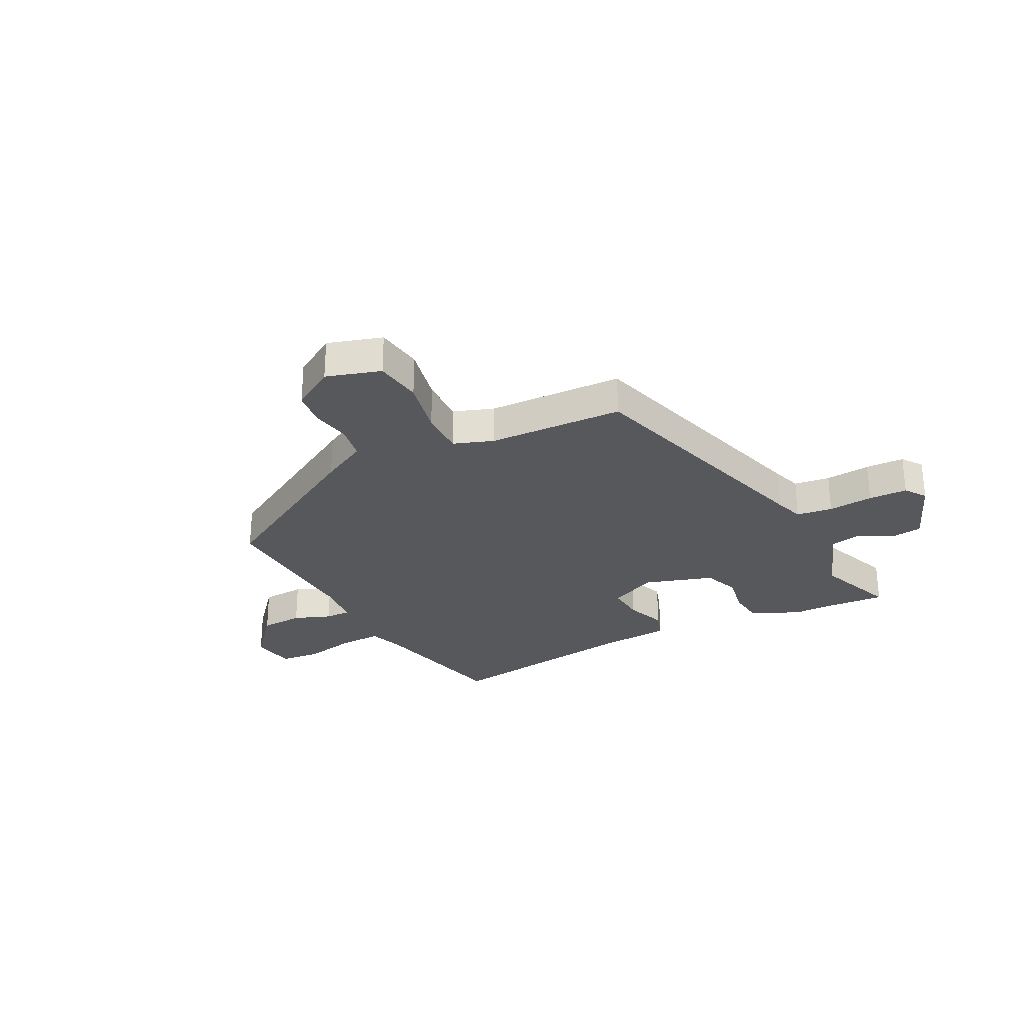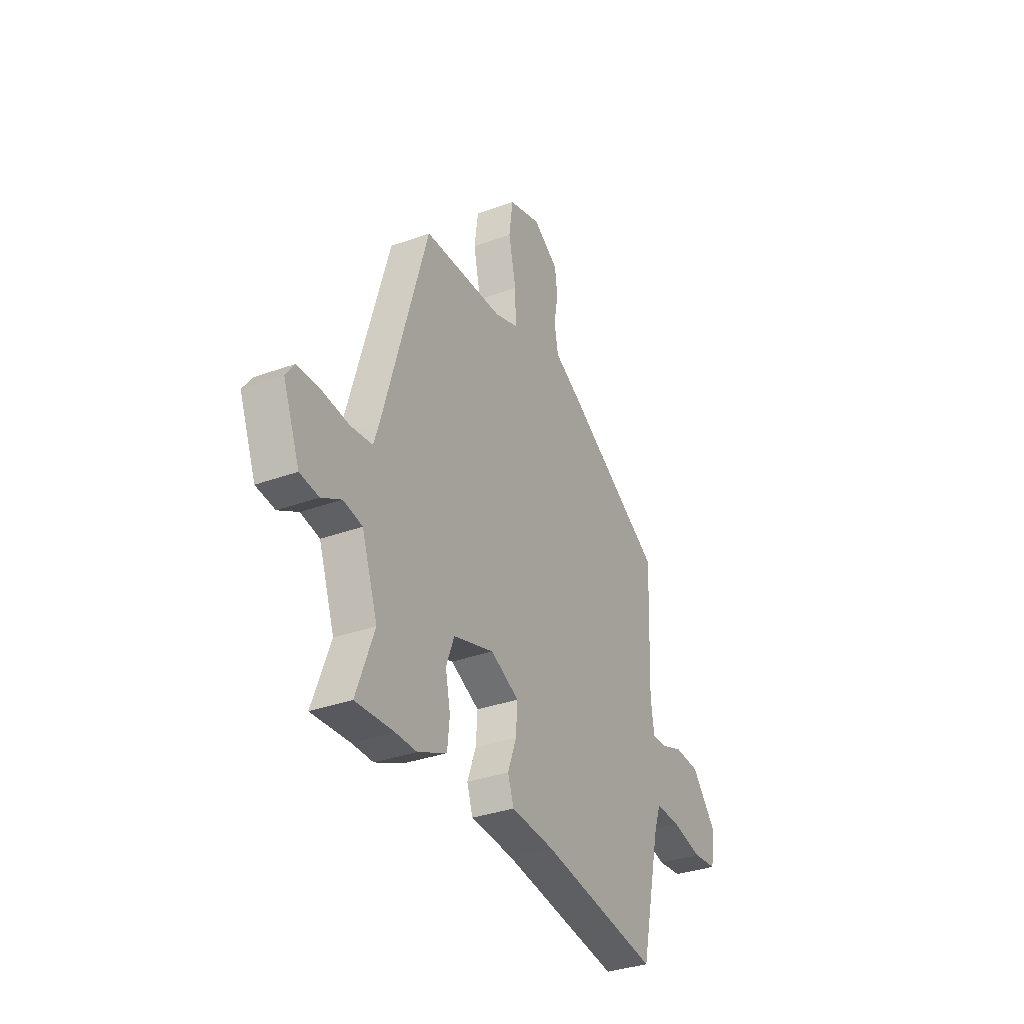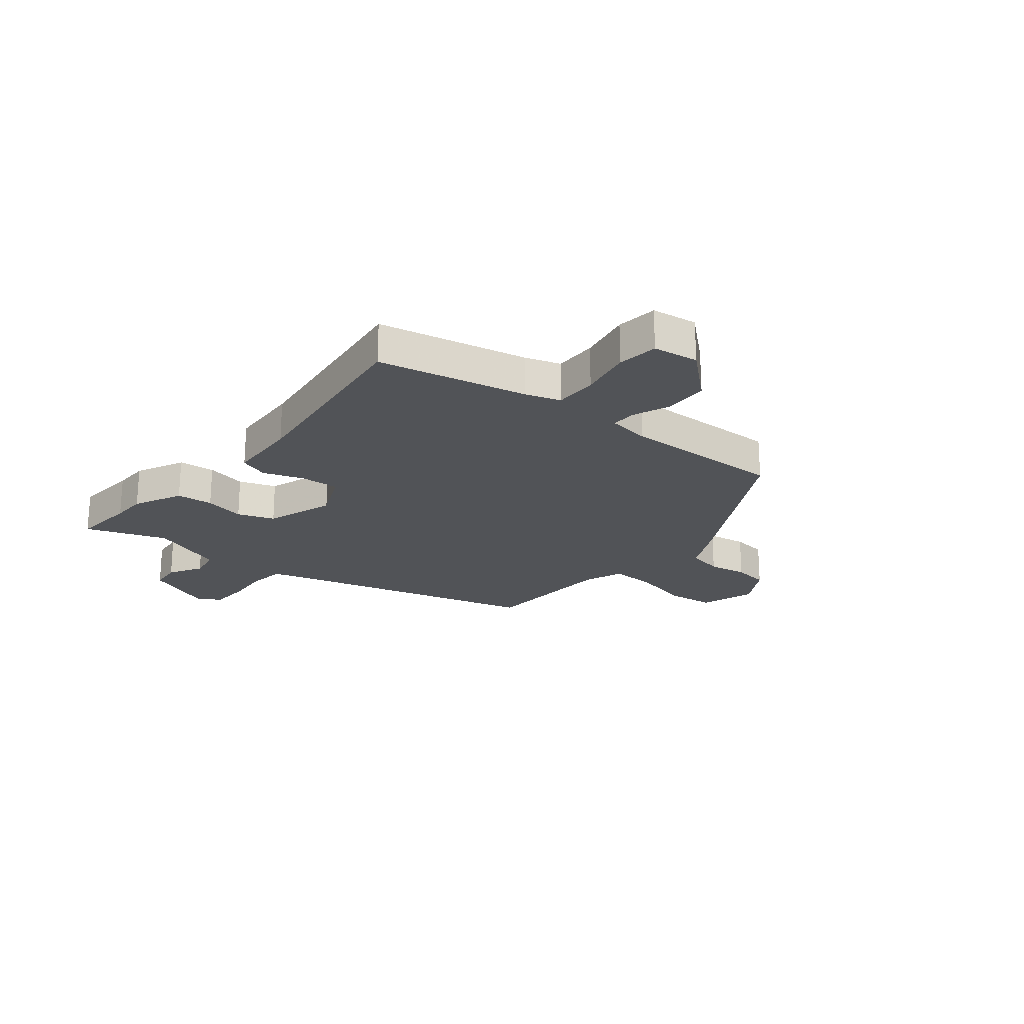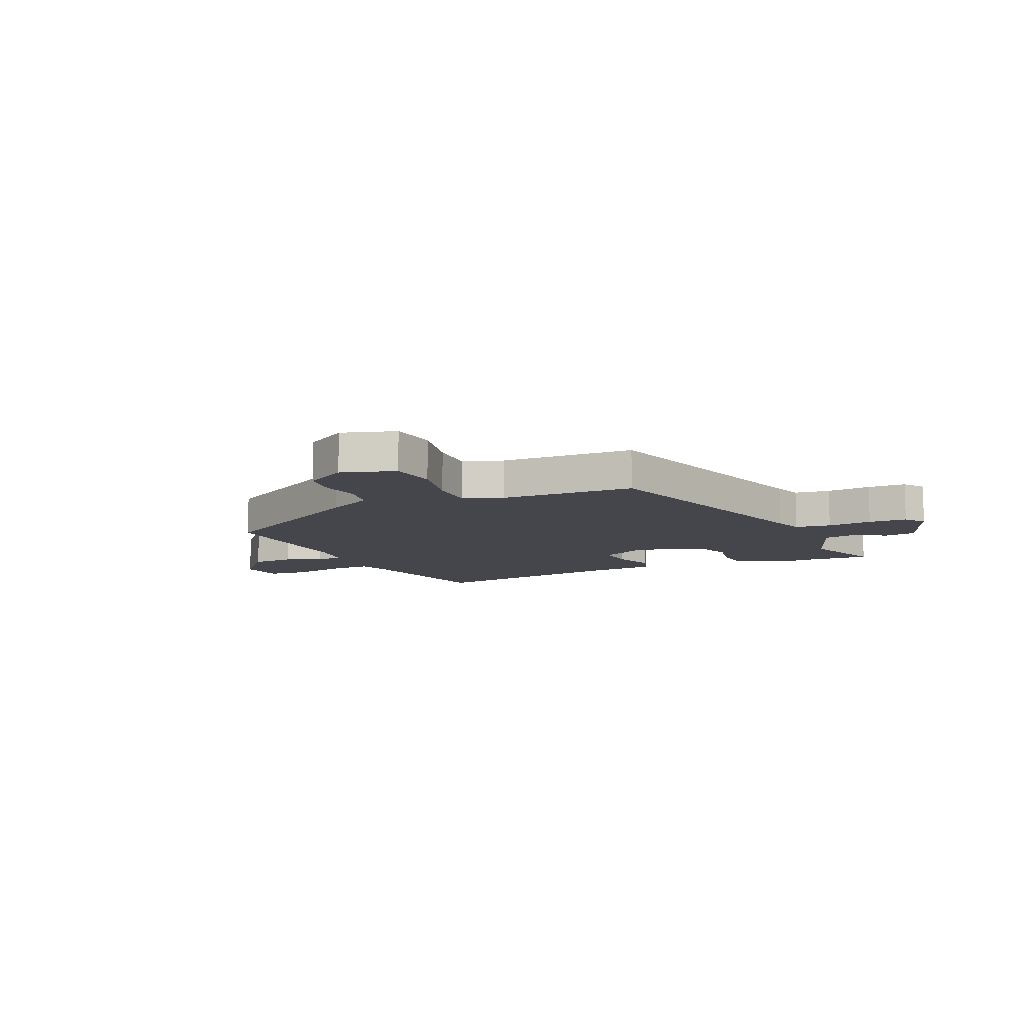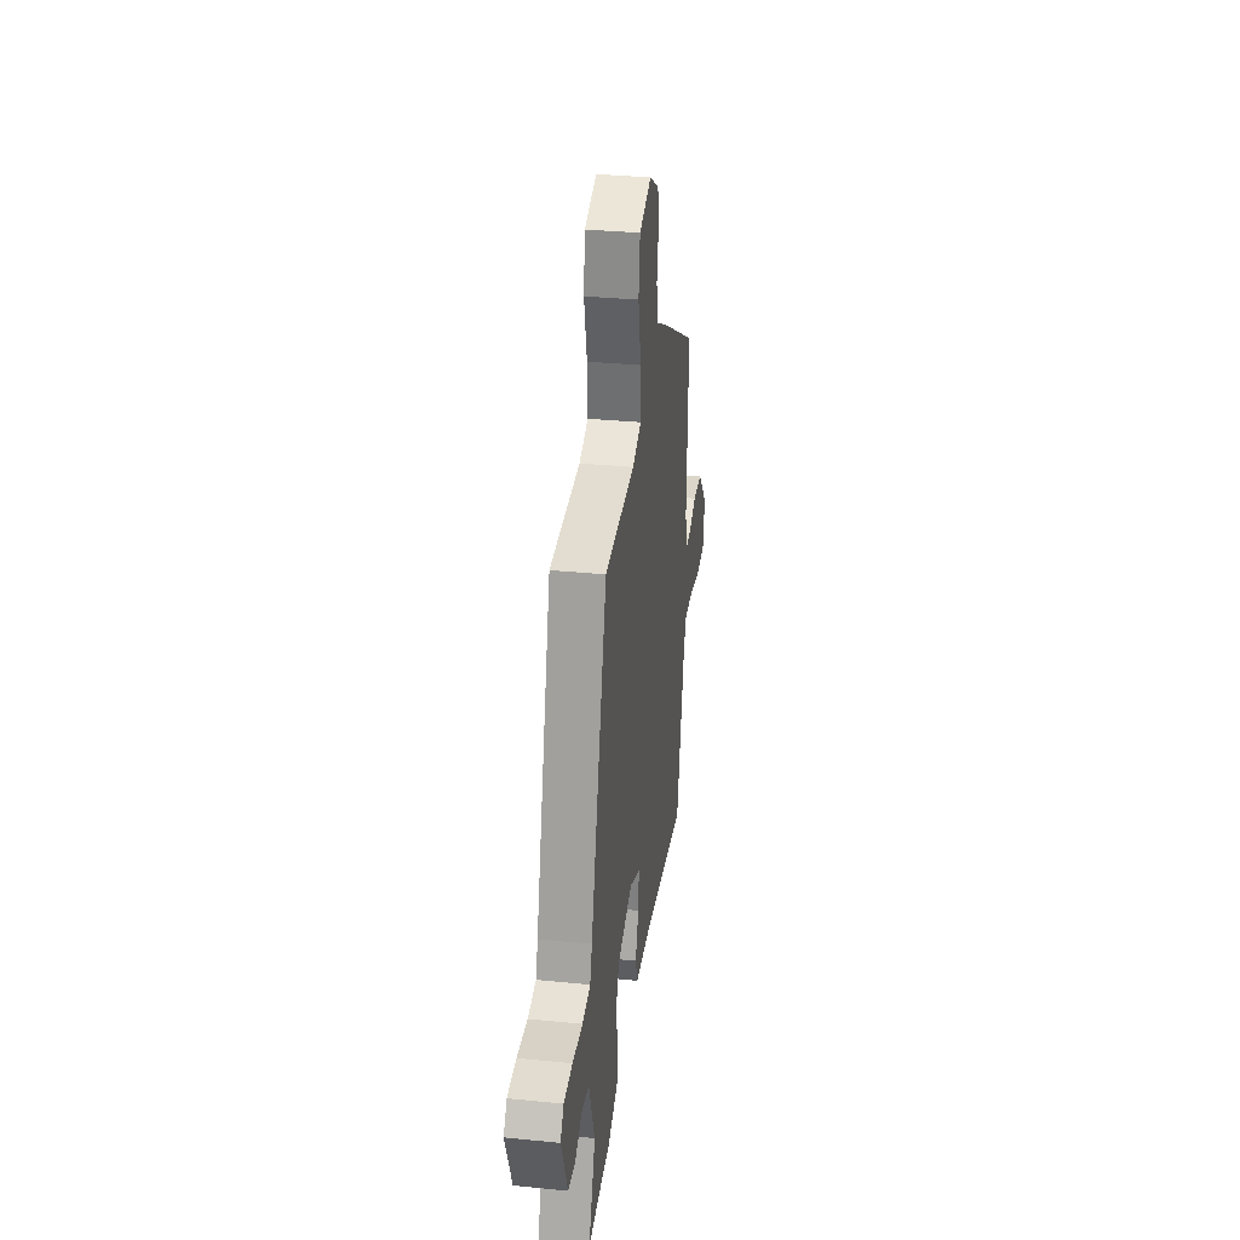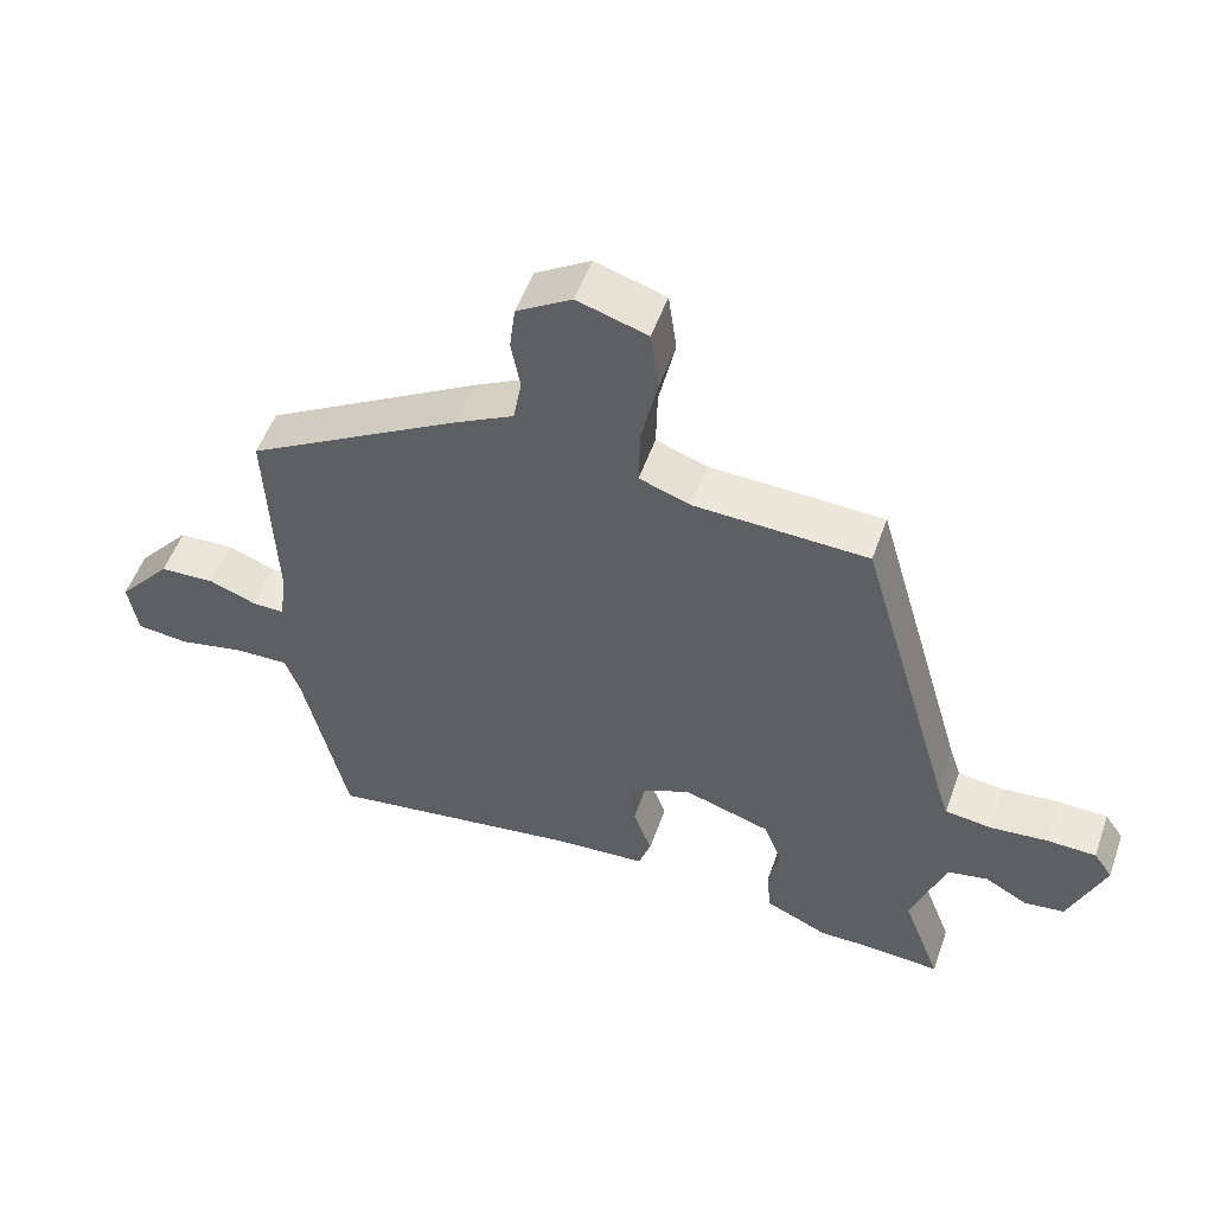
<metadata>
{"format":"obj","ext":"obj","renderer":"f3d","projection":"perspective","resolution":1024,"background":"white","views":[{"elev":-28.2,"azim":27.4,"up":"+Y"},{"elev":-34.0,"azim":116.3,"up":"+Z"},{"elev":-21.9,"azim":-130.1,"up":"+Y"},{"elev":-10.1,"azim":24.4,"up":"+Y"},{"elev":32.9,"azim":97.9,"up":"+Z"},{"elev":52.8,"azim":19.3,"up":"+Z"}]}
</metadata>
<code>
v -0.44 0.07 -0.507
v -0.501 0.07 -0.239
v -0.523 0.07 -0.176
v -0.601 0.07 -0.178
v -0.696 0.07 -0.198
v -0.77 0.07 -0.19
v -0.783 0.07 -0.108
v -0.706 0.07 -0.018
v -0.627 0.07 -0.014
v -0.559 0.07 -0.04
v -0.513 0.07 -0.041
v -0.503 0.07 0.036
v -0.515 0.07 0.331
v -0.209 0.07 0.508
v -0.124 0.07 0.553
v -0.112 0.07 0.618
v -0.125 0.07 0.689
v -0.117 0.07 0.754
v -0.038 0.07 0.803
v 0.062 0.07 0.772
v 0.074 0.07 0.685
v 0.051 0.07 0.58
v 0.049 0.07 0.495
v 0.122 0.07 0.469
v 0.37 0.07 0.459
v 0.505 0.07 -0.011
v 0.522 0.07 -0.064
v 0.588 0.07 -0.073
v 0.671 0.07 -0.065
v 0.742 0.07 -0.067
v 0.769 0.07 -0.106
v 0.718 0.07 -0.235
v 0.66 0.07 -0.242
v 0.599 0.07 -0.208
v 0.541 0.07 -0.219
v 0.492 0.07 -0.357
v 0.547 0.07 -0.503
v 0.43 0.07 -0.495
v 0.365 0.07 -0.495
v 0.276 0.07 -0.454
v 0.269 0.07 -0.388
v 0.284 0.07 -0.314
v 0.259 0.07 -0.248
v 0.133 0.07 -0.208
v 0.045 0.07 -0.249
v 0.05 0.07 -0.319
v 0.077 0.07 -0.392
v 0.059 0.07 -0.445
v -0.074 0.07 -0.454
v -0.44 0 -0.507
v -0.501 0 -0.239
v -0.523 0 -0.176
v -0.601 0 -0.178
v -0.696 0 -0.198
v -0.77 0 -0.19
v -0.783 0 -0.108
v -0.706 0 -0.018
v -0.627 0 -0.014
v -0.559 0 -0.04
v -0.513 0 -0.041
v -0.503 0 0.036
v -0.515 0 0.331
v -0.209 0 0.508
v -0.124 0 0.553
v -0.112 0 0.618
v -0.125 0 0.689
v -0.117 0 0.754
v -0.038 0 0.803
v 0.062 0 0.772
v 0.074 0 0.685
v 0.051 0 0.58
v 0.049 0 0.495
v 0.122 0 0.469
v 0.37 0 0.459
v 0.505 0 -0.011
v 0.522 0 -0.064
v 0.588 0 -0.073
v 0.671 0 -0.065
v 0.742 0 -0.067
v 0.769 0 -0.106
v 0.718 0 -0.235
v 0.66 0 -0.242
v 0.599 0 -0.208
v 0.541 0 -0.219
v 0.492 0 -0.357
v 0.547 0 -0.503
v 0.43 0 -0.495
v 0.365 0 -0.495
v 0.276 0 -0.454
v 0.269 0 -0.388
v 0.284 0 -0.314
v 0.259 0 -0.248
v 0.133 0 -0.208
v 0.045 0 -0.249
v 0.05 0 -0.319
v 0.077 0 -0.392
v 0.059 0 -0.445
v -0.074 0 -0.454
f 46 47 48 49
f 45 46 49 1
f 39 40 41 42
f 38 39 42 43
f 36 37 38 43
f 35 36 43
f 34 35 43 44
f 32 33 34
f 31 32 34
f 28 29 30 31
f 27 28 31 34
f 24 25 26
f 23 24 26 27
f 19 20 21 22
f 19 22 23
f 16 17 18 19
f 15 16 19 23
f 12 13 14 15
f 11 12 15 23
f 7 8 9 10
f 7 10 11
f 4 5 6 7
f 3 4 7 11
f 2 3 11 23
f 45 1 2 23
f 23 27 34 44
f 23 44 45
f 98 97 96 95
f 50 98 95 94
f 91 90 89 88
f 92 91 88 87
f 92 87 86 85
f 92 85 84
f 93 92 84 83
f 83 82 81
f 83 81 80
f 80 79 78 77
f 83 80 77 76
f 75 74 73
f 76 75 73 72
f 71 70 69 68
f 72 71 68
f 68 67 66 65
f 72 68 65 64
f 64 63 62 61
f 72 64 61 60
f 59 58 57 56
f 60 59 56
f 56 55 54 53
f 60 56 53 52
f 72 60 52 51
f 72 51 50 94
f 93 83 76 72
f 94 93 72
f 1 50 51 2
f 2 51 52 3
f 3 52 53 4
f 4 53 54 5
f 5 54 55 6
f 6 55 56 7
f 7 56 57 8
f 8 57 58 9
f 9 58 59 10
f 10 59 60 11
f 11 60 61 12
f 12 61 62 13
f 13 62 63 14
f 14 63 64 15
f 15 64 65 16
f 16 65 66 17
f 17 66 67 18
f 18 67 68 19
f 19 68 69 20
f 20 69 70 21
f 21 70 71 22
f 22 71 72 23
f 23 72 73 24
f 24 73 74 25
f 25 74 75 26
f 26 75 76 27
f 27 76 77 28
f 28 77 78 29
f 29 78 79 30
f 30 79 80 31
f 31 80 81 32
f 32 81 82 33
f 33 82 83 34
f 34 83 84 35
f 35 84 85 36
f 36 85 86 37
f 37 86 87 38
f 38 87 88 39
f 39 88 89 40
f 40 89 90 41
f 41 90 91 42
f 42 91 92 43
f 43 92 93 44
f 44 93 94 45
f 45 94 95 46
f 46 95 96 47
f 47 96 97 48
f 48 97 98 49
f 49 98 50 1

</code>
